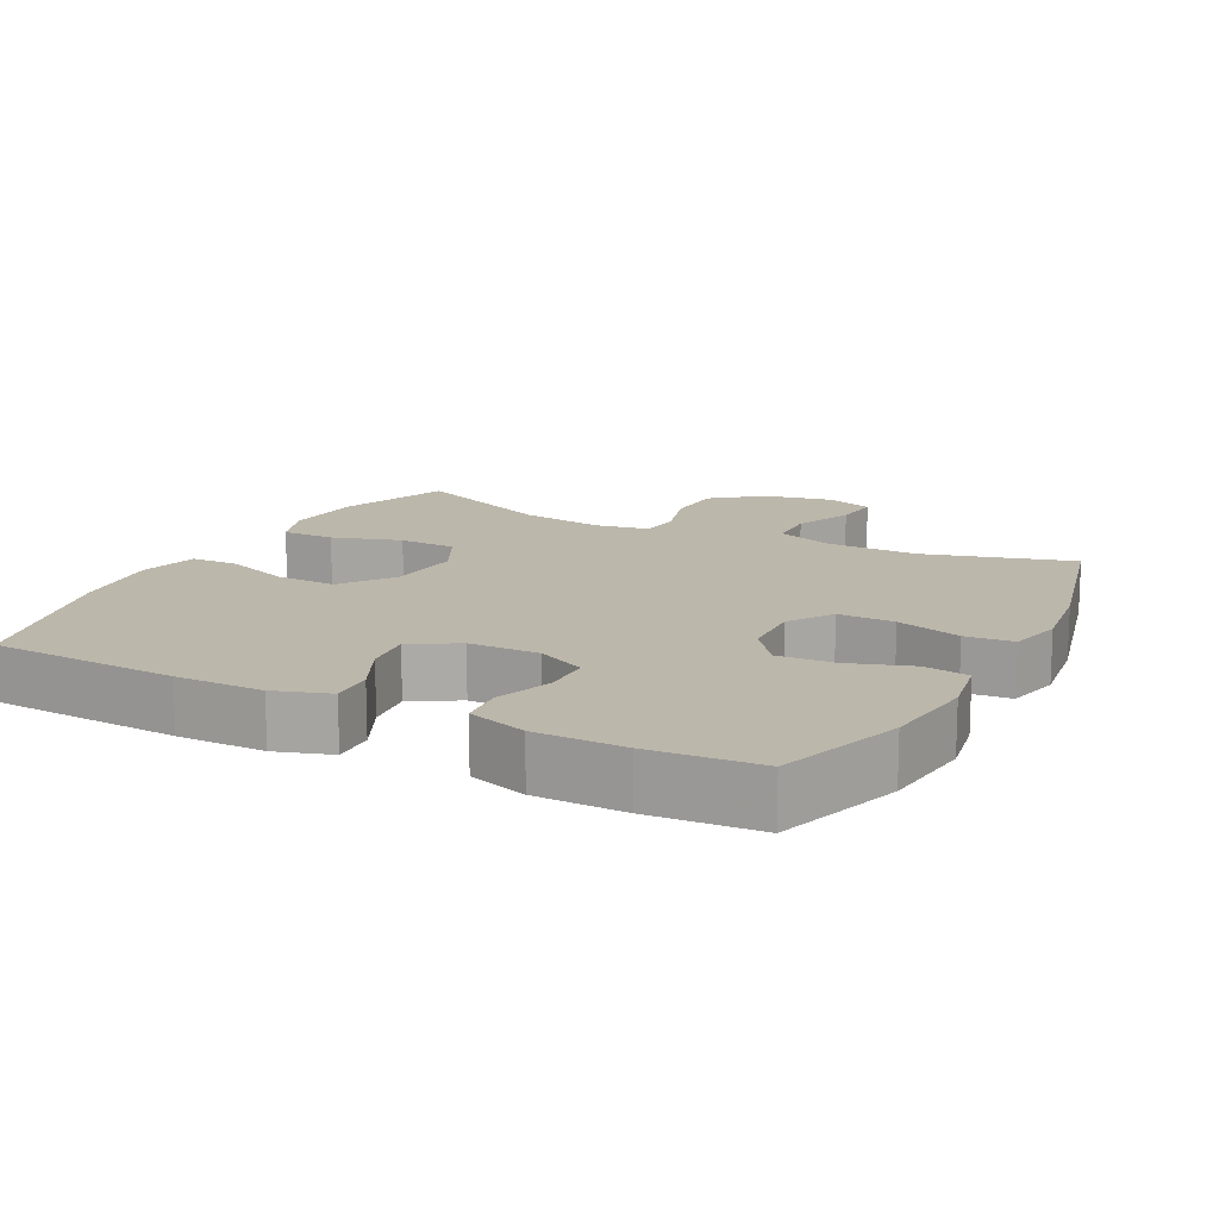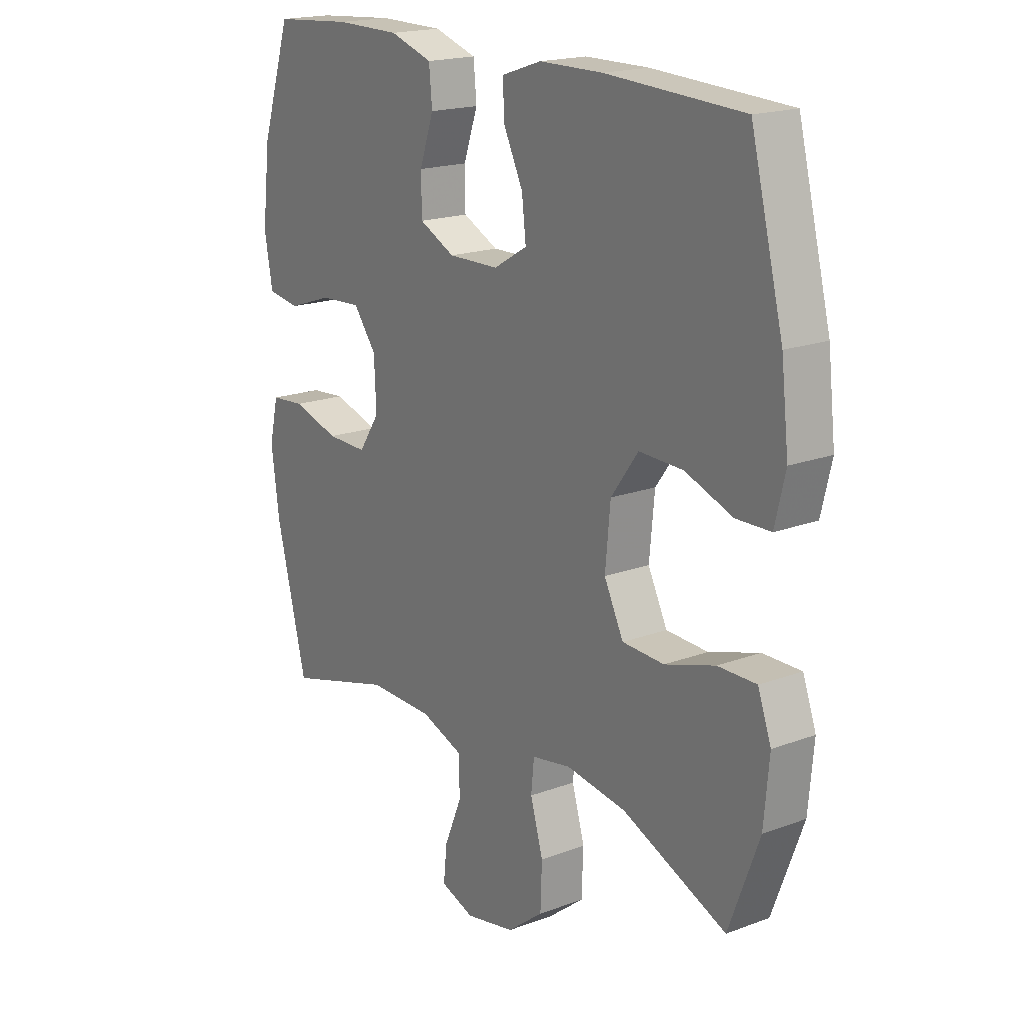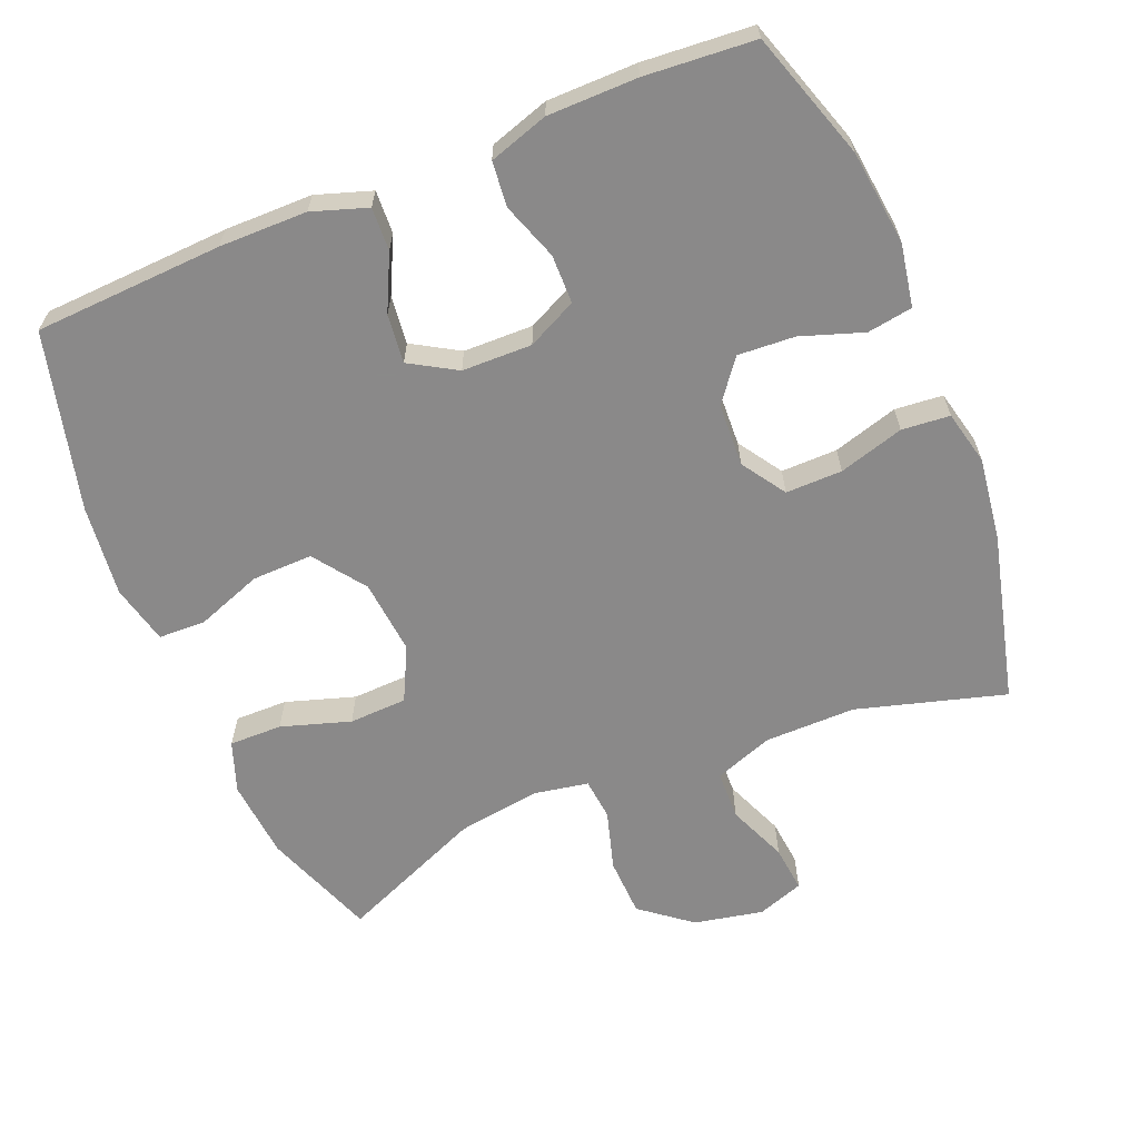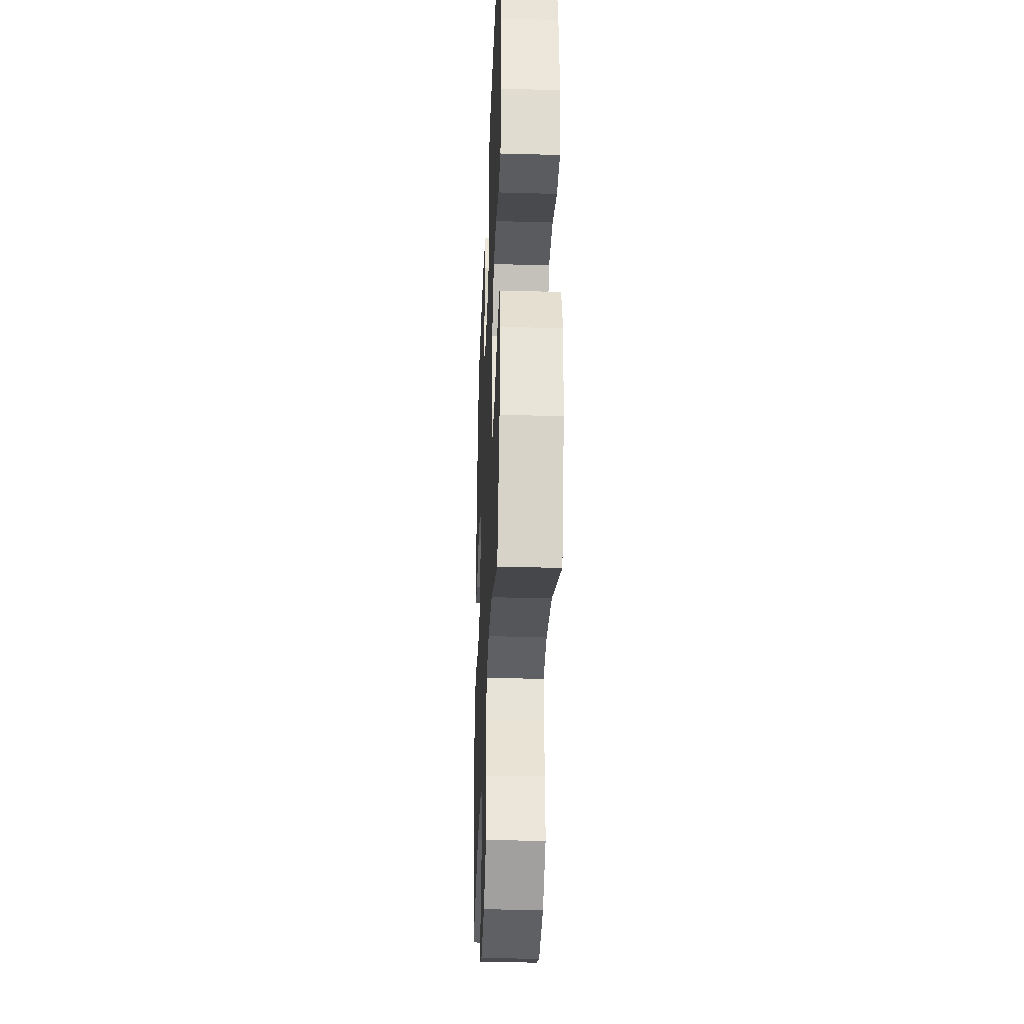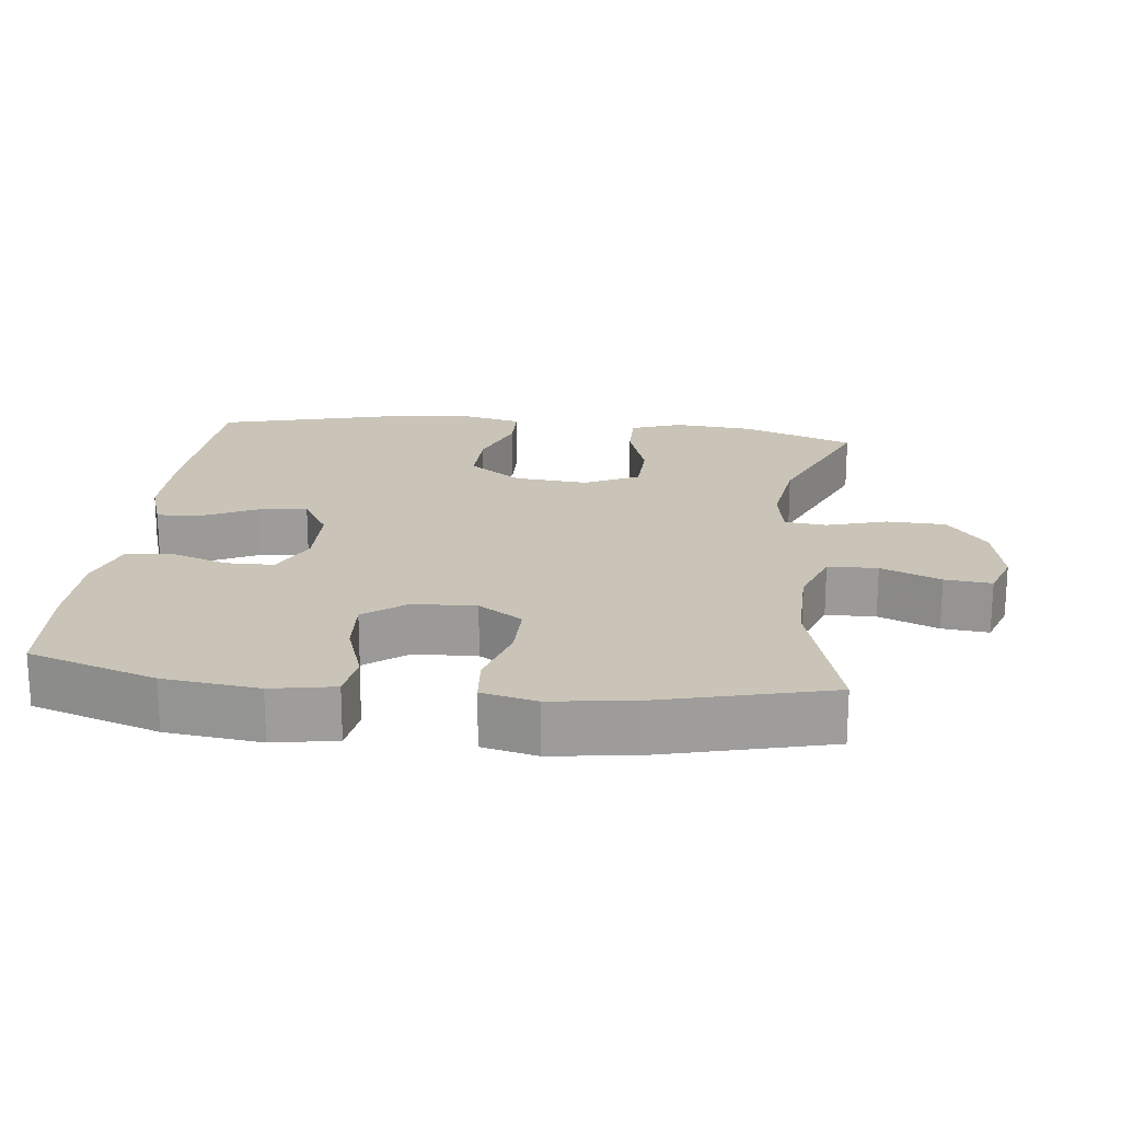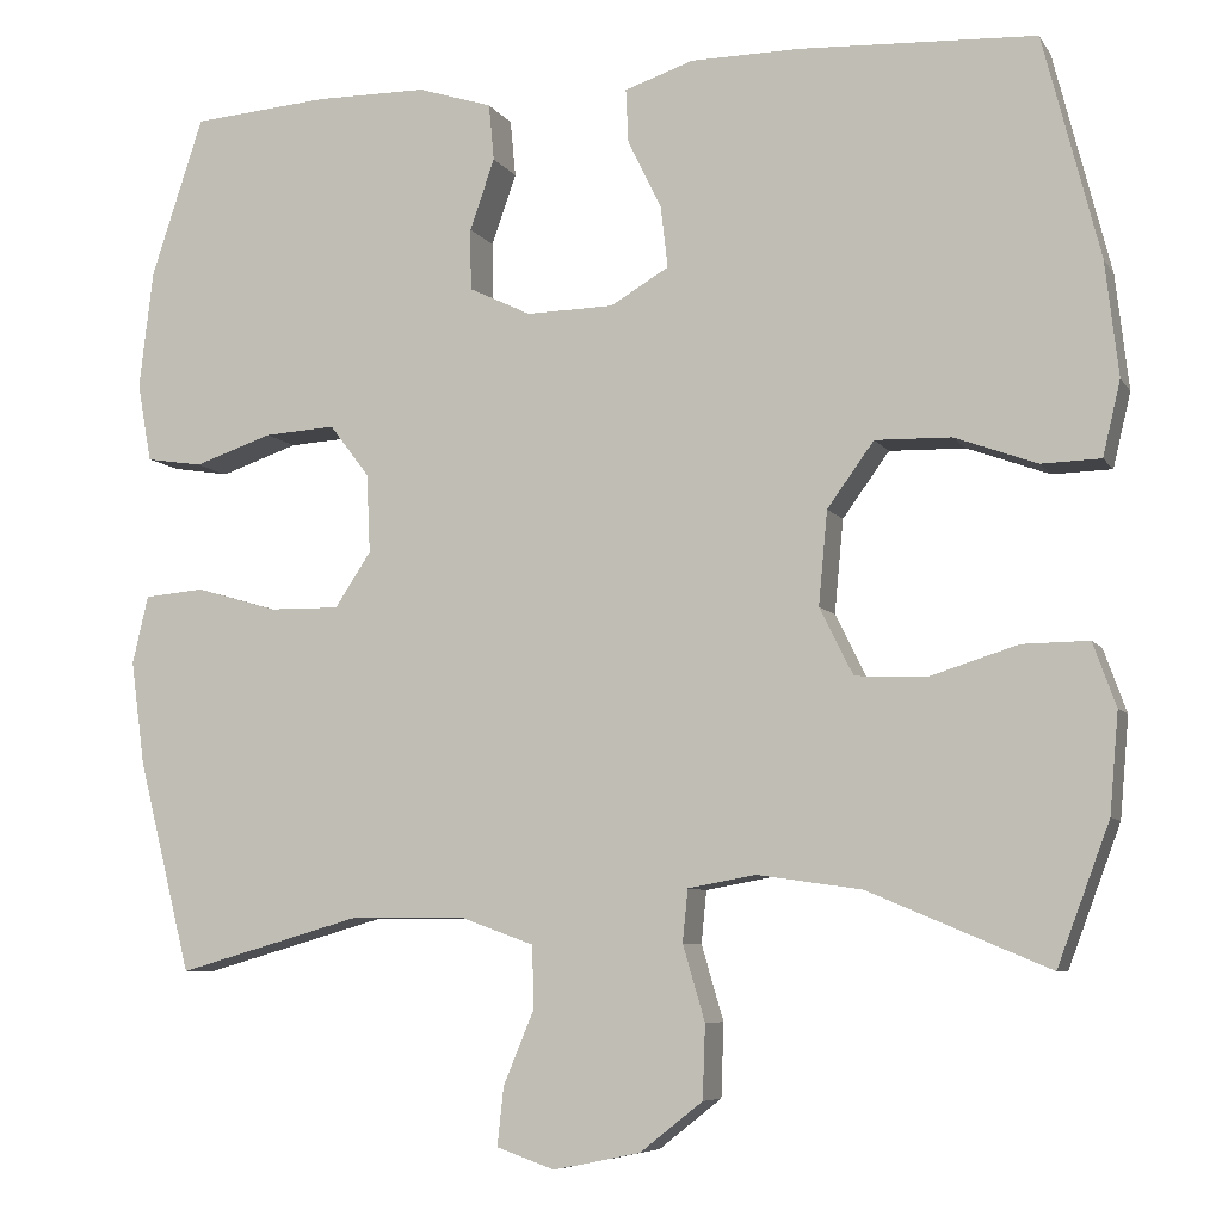
<metadata>
{"format":"obj","ext":"obj","renderer":"f3d","projection":"perspective","resolution":1024,"background":"white","views":[{"elev":14.4,"azim":27.5,"up":"+Y"},{"elev":18.6,"azim":-125.5,"up":"+Z"},{"elev":-63.3,"azim":22.4,"up":"+Y"},{"elev":-33.4,"azim":-92.2,"up":"+Z"},{"elev":19.9,"azim":96.5,"up":"+Y"},{"elev":-7.0,"azim":-161.3,"up":"+Z"}]}
</metadata>
<code>
v 0.5 0.07 0.5
v 0.559 0.07 0.32
v 0.575 0.07 0.186
v 0.559 0.07 0.097
v 0.495 0.07 0.087
v 0.407 0.07 0.117
v 0.326 0.07 0.122
v 0.281 0.07 0.063
v 0.277 0.07 -0.026
v 0.318 0.07 -0.088
v 0.398 0.07 -0.087
v 0.49 0.07 -0.06
v 0.558 0.07 -0.066
v 0.576 0.07 -0.143
v 0.56 0.07 -0.261
v 0.5 0.07 -0.5
v 0.29 0.07 -0.44
v 0.161 0.07 -0.441
v 0.078 0.07 -0.471
v 0.076 0.07 -0.541
v 0.111 0.07 -0.625
v 0.118 0.07 -0.691
v 0.052 0.07 -0.714
v -0.046 0.07 -0.694
v -0.117 0.07 -0.638
v -0.12 0.07 -0.555
v -0.095 0.07 -0.47
v -0.101 0.07 -0.411
v -0.178 0.07 -0.397
v -0.296 0.07 -0.414
v -0.5 0.07 -0.5
v -0.559 0.07 -0.342
v -0.569 0.07 -0.229
v -0.543 0.07 -0.157
v -0.468 0.07 -0.158
v -0.37 0.07 -0.189
v -0.288 0.07 -0.186
v -0.25 0.07 -0.11
v -0.26 0.07 -0.004
v -0.313 0.07 0.069
v -0.399 0.07 0.067
v -0.492 0.07 0.033
v -0.559 0.07 0.035
v -0.579 0.07 0.119
v -0.564 0.07 0.249
v -0.5 0.07 0.5
v -0.233 0.07 0.513
v -0.109 0.07 0.512
v -0.031 0.07 0.486
v -0.034 0.07 0.425
v -0.072 0.07 0.347
v -0.08 0.07 0.278
v -0.014 0.07 0.239
v 0.085 0.07 0.237
v 0.155 0.07 0.271
v 0.156 0.07 0.34
v 0.128 0.07 0.42
v 0.134 0.07 0.484
v 0.218 0.07 0.511
v 0.345 0.07 0.512
v 0.5 0 0.5
v 0.559 0 0.32
v 0.575 0 0.186
v 0.559 0 0.097
v 0.495 0 0.087
v 0.407 0 0.117
v 0.326 0 0.122
v 0.281 0 0.063
v 0.277 0 -0.026
v 0.318 0 -0.088
v 0.398 0 -0.087
v 0.49 0 -0.06
v 0.558 0 -0.066
v 0.576 0 -0.143
v 0.56 0 -0.261
v 0.5 0 -0.5
v 0.29 0 -0.44
v 0.161 0 -0.441
v 0.078 0 -0.471
v 0.076 0 -0.541
v 0.111 0 -0.625
v 0.118 0 -0.691
v 0.052 0 -0.714
v -0.046 0 -0.694
v -0.117 0 -0.638
v -0.12 0 -0.555
v -0.095 0 -0.47
v -0.101 0 -0.411
v -0.178 0 -0.397
v -0.296 0 -0.414
v -0.5 0 -0.5
v -0.559 0 -0.342
v -0.569 0 -0.229
v -0.543 0 -0.157
v -0.468 0 -0.158
v -0.37 0 -0.189
v -0.288 0 -0.186
v -0.25 0 -0.11
v -0.26 0 -0.004
v -0.313 0 0.069
v -0.399 0 0.067
v -0.492 0 0.033
v -0.559 0 0.035
v -0.579 0 0.119
v -0.564 0 0.249
v -0.5 0 0.5
v -0.233 0 0.513
v -0.109 0 0.512
v -0.031 0 0.486
v -0.034 0 0.425
v -0.072 0 0.347
v -0.08 0 0.278
v -0.014 0 0.239
v 0.085 0 0.237
v 0.155 0 0.271
v 0.156 0 0.34
v 0.128 0 0.42
v 0.134 0 0.484
v 0.218 0 0.511
v 0.345 0 0.512
f 4 5 6
f 3 4 6
f 2 3 6
f 1 2 6
f 60 1 6
f 59 60 6
f 58 59 6
f 57 58 6
f 56 57 6
f 55 56 6 7
f 54 55 7 8
f 53 54 8 9
f 52 53 9 10
f 49 50 51
f 48 49 51
f 47 48 51
f 46 47 51
f 45 46 51
f 44 45 51
f 43 44 51
f 42 43 51
f 41 42 51
f 40 41 51 52
f 39 40 52 10
f 34 35 36
f 33 34 36
f 32 33 36
f 31 32 36
f 30 31 36
f 29 30 36 37
f 28 29 37 38
f 25 26 27
f 24 25 27
f 23 24 27
f 22 23 27
f 21 22 27
f 20 21 27
f 19 20 27 28
f 38 39 10
f 28 38 10
f 19 28 10
f 18 19 10
f 15 16 17
f 14 15 17
f 13 14 17
f 12 13 17
f 11 12 17
f 10 11 17 18
f 66 65 64
f 66 64 63
f 66 63 62
f 66 62 61
f 66 61 120
f 66 120 119
f 66 119 118
f 66 118 117
f 66 117 116
f 67 66 116 115
f 68 67 115 114
f 69 68 114 113
f 70 69 113 112
f 111 110 109
f 111 109 108
f 111 108 107
f 111 107 106
f 111 106 105
f 111 105 104
f 111 104 103
f 111 103 102
f 111 102 101
f 112 111 101 100
f 70 112 100 99
f 96 95 94
f 96 94 93
f 96 93 92
f 96 92 91
f 96 91 90
f 97 96 90 89
f 98 97 89 88
f 87 86 85
f 87 85 84
f 87 84 83
f 87 83 82
f 87 82 81
f 87 81 80
f 88 87 80 79
f 70 99 98
f 70 98 88
f 70 88 79
f 70 79 78
f 77 76 75
f 77 75 74
f 77 74 73
f 77 73 72
f 77 72 71
f 78 77 71 70
f 1 61 62 2
f 2 62 63 3
f 3 63 64 4
f 4 64 65 5
f 5 65 66 6
f 6 66 67 7
f 7 67 68 8
f 8 68 69 9
f 9 69 70 10
f 10 70 71 11
f 11 71 72 12
f 12 72 73 13
f 13 73 74 14
f 14 74 75 15
f 15 75 76 16
f 16 76 77 17
f 17 77 78 18
f 18 78 79 19
f 19 79 80 20
f 20 80 81 21
f 21 81 82 22
f 22 82 83 23
f 23 83 84 24
f 24 84 85 25
f 25 85 86 26
f 26 86 87 27
f 27 87 88 28
f 28 88 89 29
f 29 89 90 30
f 30 90 91 31
f 31 91 92 32
f 32 92 93 33
f 33 93 94 34
f 34 94 95 35
f 35 95 96 36
f 36 96 97 37
f 37 97 98 38
f 38 98 99 39
f 39 99 100 40
f 40 100 101 41
f 41 101 102 42
f 42 102 103 43
f 43 103 104 44
f 44 104 105 45
f 45 105 106 46
f 46 106 107 47
f 47 107 108 48
f 48 108 109 49
f 49 109 110 50
f 50 110 111 51
f 51 111 112 52
f 52 112 113 53
f 53 113 114 54
f 54 114 115 55
f 55 115 116 56
f 56 116 117 57
f 57 117 118 58
f 58 118 119 59
f 59 119 120 60
f 60 120 61 1

</code>
